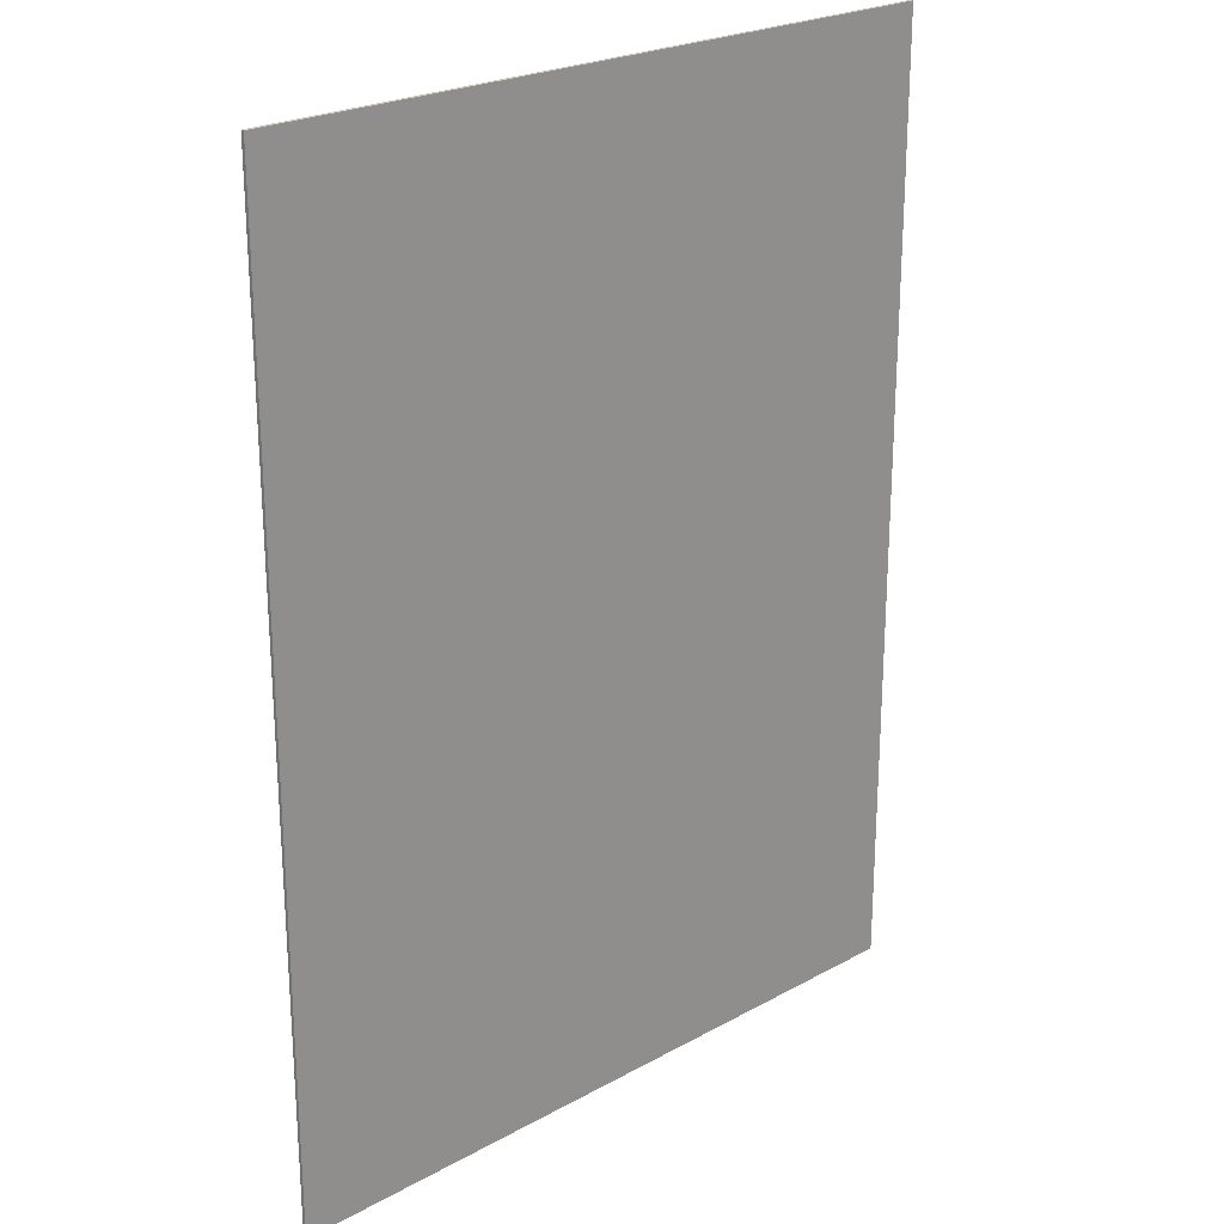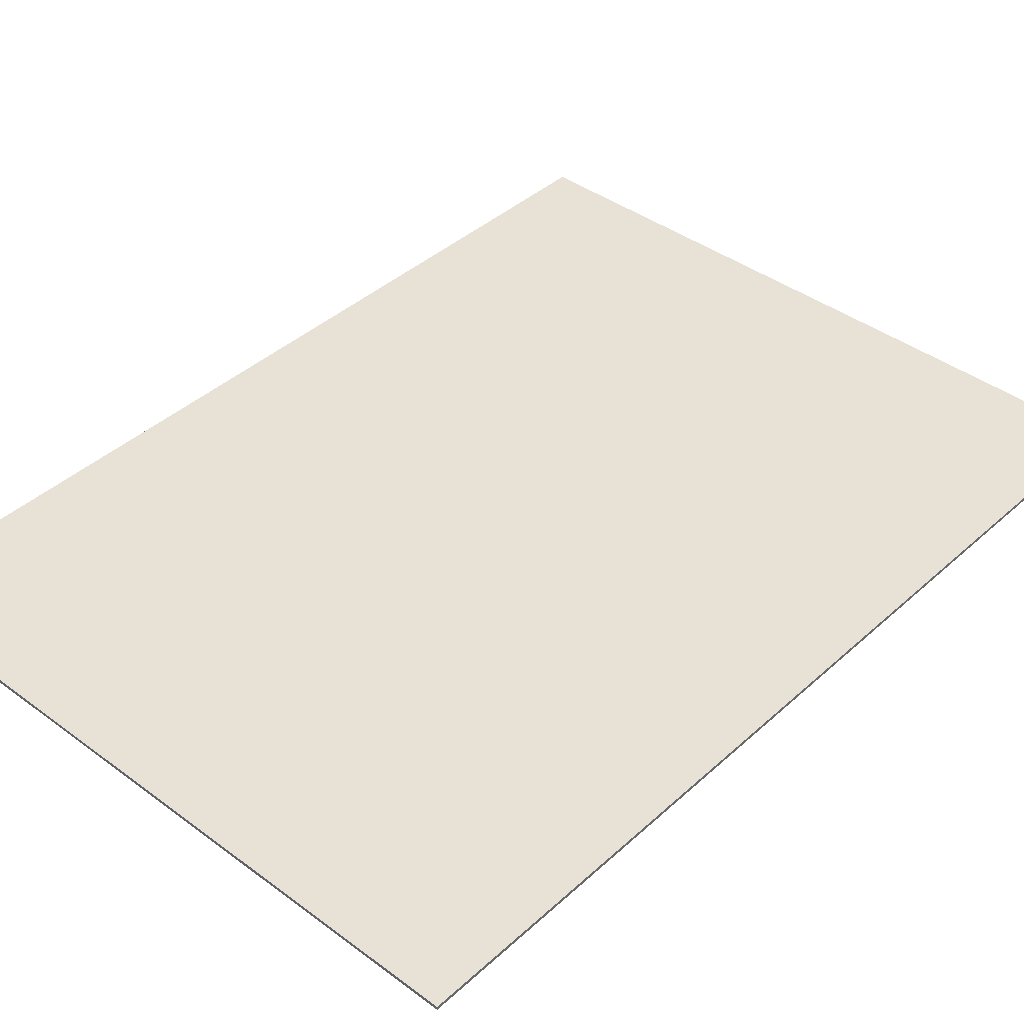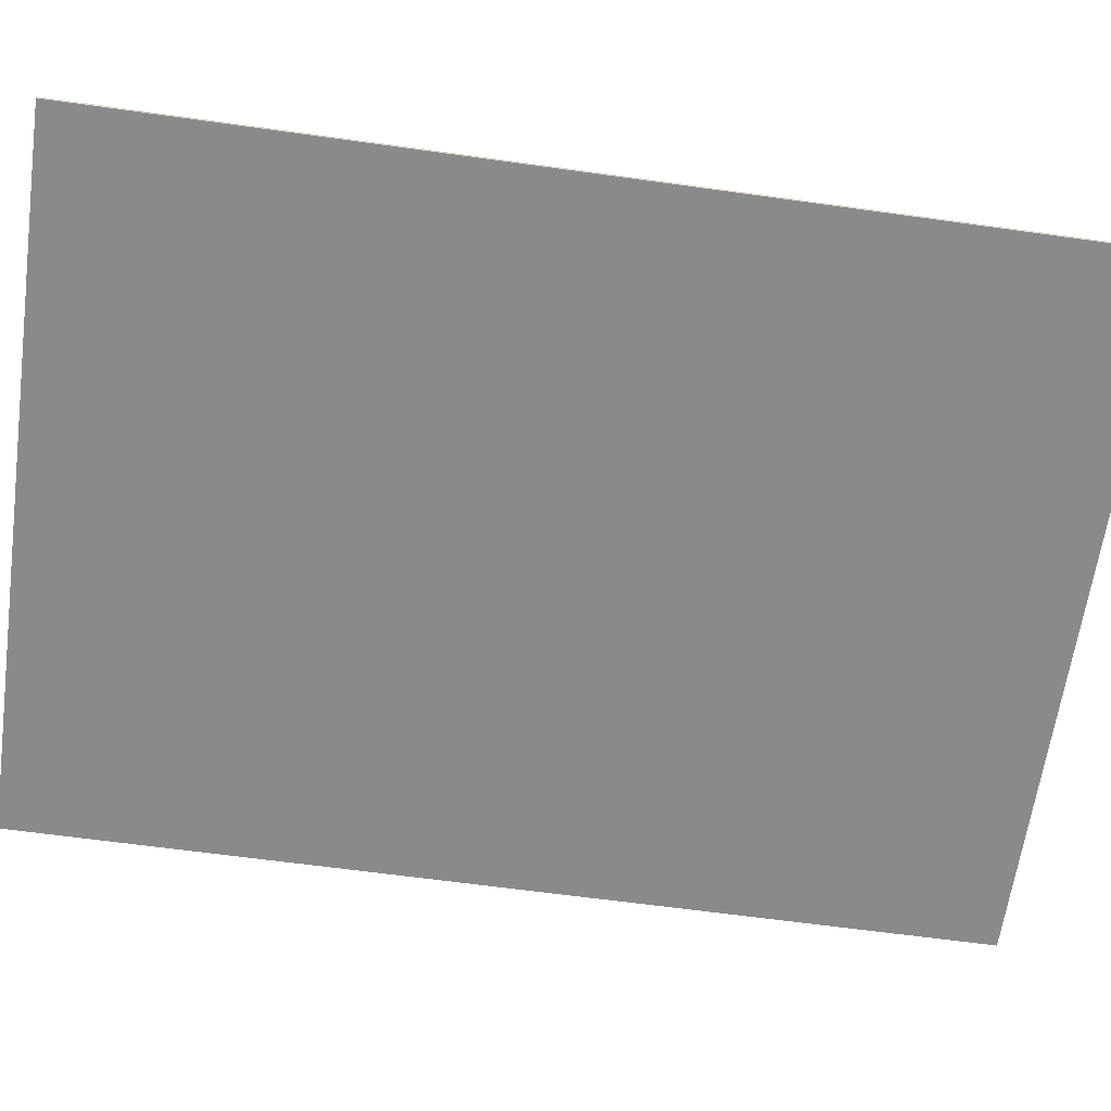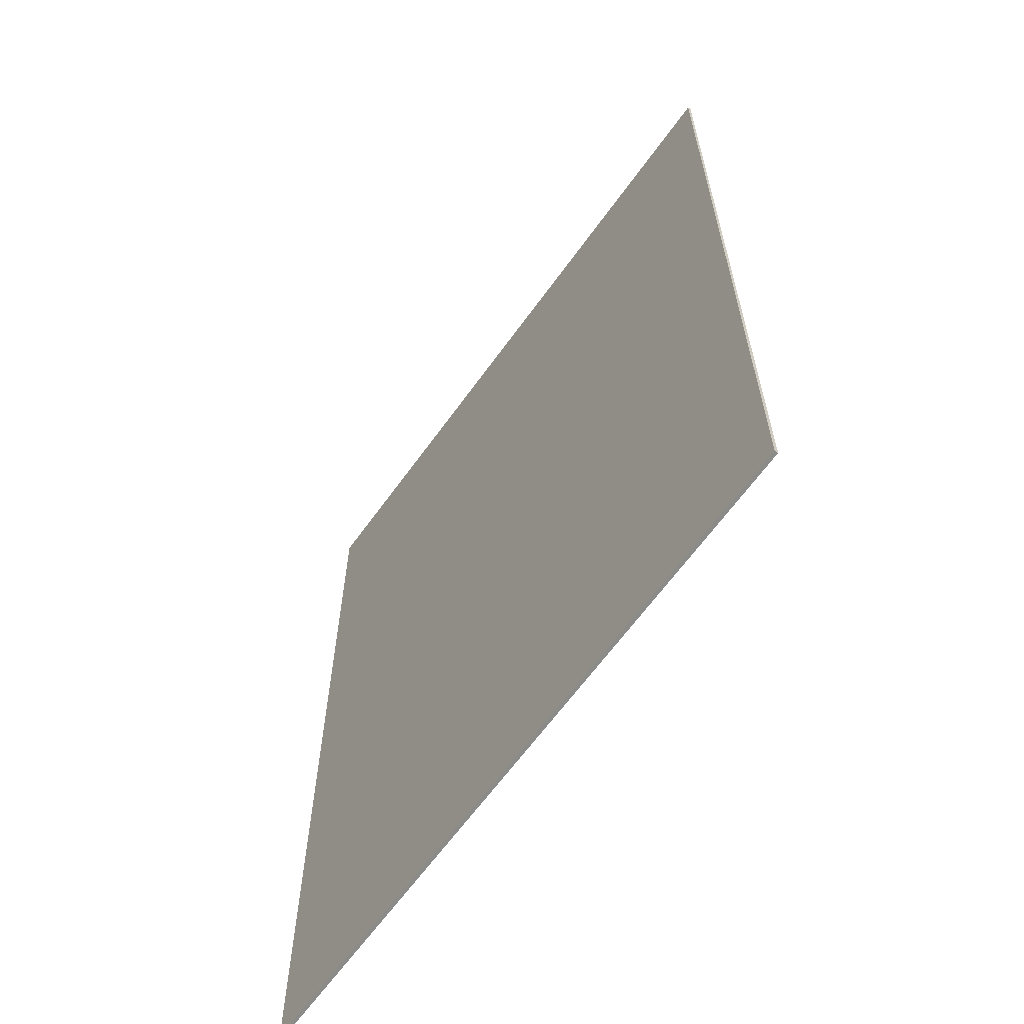
<metadata>
{"format":"obj","ext":"obj","renderer":"f3d","projection":"perspective","resolution":1024,"background":"white","views":[{"elev":23.7,"azim":137.5,"up":"+Z"},{"elev":40.5,"azim":-137.8,"up":"+Y"},{"elev":-63.4,"azim":82.0,"up":"+Y"},{"elev":-63.7,"azim":54.4,"up":"+Z"}]}
</metadata>
<code>
v 1.3 0 1.75
v 1.3 0 -1.75
v -1.3 0 -1.75
v -1.3 0 1.75
v -1.3 -0.0125 1.75
v 1.3 -0.0125 1.75
v 1.3 0 1.75
v -1.3 0 1.75
v -1.3 -0.0125 -1.75
v -1.3 -0.0125 1.75
v -1.3 0 1.75
v -1.3 0 -1.75
v 1.3 -0.0125 -1.75
v -1.3 -0.0125 -1.75
v -1.3 0 -1.75
v 1.3 0 -1.75
v 1.3 -0.0125 1.75
v 1.3 -0.0125 -1.75
v 1.3 0 -1.75
v 1.3 0 1.75
v -0.85 -0.0125 1.6
v -0.8891 -0.0125 1.597
v -0.8696 -0.0125 1.449
v -0.85 -0.0125 1.45
v -0.8891 -0.0125 1.597
v -0.9276 -0.0125 1.59
v -0.8888 -0.0125 1.445
v -0.8696 -0.0125 1.449
v -0.9276 -0.0125 1.59
v -0.9648 -0.0125 1.577
v -0.9074 -0.0125 1.439
v -0.8888 -0.0125 1.445
v -0.9648 -0.0125 1.577
v -1 -0.0125 1.56
v -0.925 -0.0125 1.43
v -0.9074 -0.0125 1.439
v -1 -0.0125 1.56
v -1.033 -0.0125 1.538
v -0.9413 -0.0125 1.419
v -0.925 -0.0125 1.43
v -1.033 -0.0125 1.538
v -1.062 -0.0125 1.512
v -0.9561 -0.0125 1.406
v -0.9413 -0.0125 1.419
v -1.062 -0.0125 1.512
v -1.088 -0.0125 1.483
v -0.969 -0.0125 1.391
v -0.9561 -0.0125 1.406
v -1.088 -0.0125 1.483
v -1.11 -0.0125 1.45
v -0.9799 -0.0125 1.375
v -0.969 -0.0125 1.391
v -1.11 -0.0125 1.45
v -1.127 -0.0125 1.415
v -0.9886 -0.0125 1.357
v -0.9799 -0.0125 1.375
v -1.127 -0.0125 1.415
v -1.14 -0.0125 1.378
v -0.9949 -0.0125 1.339
v -0.9886 -0.0125 1.357
v -1.14 -0.0125 1.378
v -1.147 -0.0125 1.339
v -0.9987 -0.0125 1.32
v -0.9949 -0.0125 1.339
v -1.147 -0.0125 1.339
v -1.15 -0.0125 1.3
v -1 -0.0125 1.3
v -0.9987 -0.0125 1.32
v 1.15 -0.0125 1.3
v 1.147 -0.0125 1.339
v 0.9987 -0.0125 1.32
v 1 -0.0125 1.3
v 1.147 -0.0125 1.339
v 1.14 -0.0125 1.378
v 0.9949 -0.0125 1.339
v 0.9987 -0.0125 1.32
v 1.14 -0.0125 1.378
v 1.127 -0.0125 1.415
v 0.9886 -0.0125 1.357
v 0.9949 -0.0125 1.339
v 1.127 -0.0125 1.415
v 1.11 -0.0125 1.45
v 0.9799 -0.0125 1.375
v 0.9886 -0.0125 1.357
v 1.11 -0.0125 1.45
v 1.088 -0.0125 1.483
v 0.969 -0.0125 1.391
v 0.9799 -0.0125 1.375
v 1.088 -0.0125 1.483
v 1.062 -0.0125 1.512
v 0.9561 -0.0125 1.406
v 0.969 -0.0125 1.391
v 1.062 -0.0125 1.512
v 1.033 -0.0125 1.538
v 0.9413 -0.0125 1.419
v 0.9561 -0.0125 1.406
v 1.033 -0.0125 1.538
v 1 -0.0125 1.56
v 0.925 -0.0125 1.43
v 0.9413 -0.0125 1.419
v 1 -0.0125 1.56
v 0.9648 -0.0125 1.577
v 0.9074 -0.0125 1.439
v 0.925 -0.0125 1.43
v 0.9648 -0.0125 1.577
v 0.9276 -0.0125 1.59
v 0.8888 -0.0125 1.445
v 0.9074 -0.0125 1.439
v 0.9276 -0.0125 1.59
v 0.8891 -0.0125 1.597
v 0.8696 -0.0125 1.449
v 0.8888 -0.0125 1.445
v 0.8891 -0.0125 1.597
v 0.85 -0.0125 1.6
v 0.85 -0.0125 1.45
v 0.8696 -0.0125 1.449
v 0.85 -0.0125 -1.6
v 0.8891 -0.0125 -1.597
v 0.8696 -0.0125 -1.449
v 0.85 -0.0125 -1.45
v 0.8891 -0.0125 -1.597
v 0.9276 -0.0125 -1.59
v 0.8888 -0.0125 -1.445
v 0.8696 -0.0125 -1.449
v 0.9276 -0.0125 -1.59
v 0.9648 -0.0125 -1.577
v 0.9074 -0.0125 -1.439
v 0.8888 -0.0125 -1.445
v 0.9648 -0.0125 -1.577
v 1 -0.0125 -1.56
v 0.925 -0.0125 -1.43
v 0.9074 -0.0125 -1.439
v 1 -0.0125 -1.56
v 1.033 -0.0125 -1.538
v 0.9413 -0.0125 -1.419
v 0.925 -0.0125 -1.43
v 1.033 -0.0125 -1.538
v 1.062 -0.0125 -1.512
v 0.9561 -0.0125 -1.406
v 0.9413 -0.0125 -1.419
v 1.062 -0.0125 -1.512
v 1.088 -0.0125 -1.483
v 0.969 -0.0125 -1.391
v 0.9561 -0.0125 -1.406
v 1.088 -0.0125 -1.483
v 1.11 -0.0125 -1.45
v 0.9799 -0.0125 -1.375
v 0.969 -0.0125 -1.391
v 1.11 -0.0125 -1.45
v 1.127 -0.0125 -1.415
v 0.9886 -0.0125 -1.357
v 0.9799 -0.0125 -1.375
v 1.127 -0.0125 -1.415
v 1.14 -0.0125 -1.378
v 0.9949 -0.0125 -1.339
v 0.9886 -0.0125 -1.357
v 1.14 -0.0125 -1.378
v 1.147 -0.0125 -1.339
v 0.9987 -0.0125 -1.32
v 0.9949 -0.0125 -1.339
v 1.147 -0.0125 -1.339
v 1.15 -0.0125 -1.3
v 1 -0.0125 -1.3
v 0.9987 -0.0125 -1.32
v -1.15 -0.0125 -1.3
v -1.147 -0.0125 -1.339
v -0.9987 -0.0125 -1.32
v -1 -0.0125 -1.3
v -1.147 -0.0125 -1.339
v -1.14 -0.0125 -1.378
v -0.9949 -0.0125 -1.339
v -0.9987 -0.0125 -1.32
v -1.14 -0.0125 -1.378
v -1.127 -0.0125 -1.415
v -0.9886 -0.0125 -1.357
v -0.9949 -0.0125 -1.339
v -1.127 -0.0125 -1.415
v -1.11 -0.0125 -1.45
v -0.9799 -0.0125 -1.375
v -0.9886 -0.0125 -1.357
v -1.11 -0.0125 -1.45
v -1.088 -0.0125 -1.483
v -0.969 -0.0125 -1.391
v -0.9799 -0.0125 -1.375
v -1.088 -0.0125 -1.483
v -1.062 -0.0125 -1.512
v -0.9561 -0.0125 -1.406
v -0.969 -0.0125 -1.391
v -1.062 -0.0125 -1.512
v -1.033 -0.0125 -1.538
v -0.9413 -0.0125 -1.419
v -0.9561 -0.0125 -1.406
v -1.033 -0.0125 -1.538
v -1 -0.0125 -1.56
v -0.925 -0.0125 -1.43
v -0.9413 -0.0125 -1.419
v -1 -0.0125 -1.56
v -0.9648 -0.0125 -1.577
v -0.9074 -0.0125 -1.439
v -0.925 -0.0125 -1.43
v -0.9648 -0.0125 -1.577
v -0.9276 -0.0125 -1.59
v -0.8888 -0.0125 -1.445
v -0.9074 -0.0125 -1.439
v -0.9276 -0.0125 -1.59
v -0.8891 -0.0125 -1.597
v -0.8696 -0.0125 -1.449
v -0.8888 -0.0125 -1.445
v -0.8891 -0.0125 -1.597
v -0.85 -0.0125 -1.6
v -0.85 -0.0125 -1.45
v -0.8696 -0.0125 -1.449
v 0.85 -0.0125 1.6
v -0.85 -0.0125 1.6
v -0.85 -0.0125 1.45
v 0.85 -0.0125 1.45
v 1.15 -0.0125 1.3
v 1 -0.0125 1.3
v 1 -0.0125 -1.3
v 1.15 -0.0125 -1.3
v 0.85 -0.0125 -1.45
v -0.85 -0.0125 -1.45
v -0.85 -0.0125 -1.6
v 0.85 -0.0125 -1.6
v -1.15 -0.0125 -1.3
v -1 -0.0125 -1.3
v -1 -0.0125 1.3
v -1.15 -0.0125 1.3
v -0.055 -0.0125 0.45
v -0.035 -0.0125 1.35
v -0.17 -0.0125 1.35
v -0.31 -0.0125 0.45
v -0.58 -0.0125 -1.3
v -0.1 -0.0125 -1.3
v -0.065 -0.0125 0.2
v -0.35 -0.0125 0.2
v 0.4 -0.0125 0.25
v 0.85 -0.0125 0.4
v -0.85 -0.0125 0.4
v -0.4 -0.0125 0.25
v -0.85 -0.0125 0.4
v -0.55 -0.0125 0.25
v -0.4 -0.0125 0.25
v -0.85 -0.0125 0.4
v -0.85 -0.0125 0.25
v -0.55 -0.0125 0.25
v -0.4 -0.0125 0.25
v -0.55 -0.0125 0.25
v -0.55 -0.0125 0.1
v -0.4 -0.0125 0.1
v 0.17 -0.0125 1.35
v 0.035 -0.0125 1.35
v 0.055 -0.0125 0.45
v 0.31 -0.0125 0.45
v 0.065 -0.0125 0.2
v 0.1 -0.0125 -1.3
v 0.58 -0.0125 -1.3
v 0.35 -0.0125 0.2
v 0.85 -0.0125 0.4
v 0.4 -0.0125 0.25
v 0.55 -0.0125 0.25
v 0.85 -0.0125 0.4
v 0.55 -0.0125 0.25
v 0.85 -0.0125 0.25
v 0.55 -0.0125 0.1
v 0.55 -0.0125 0.25
v 0.4 -0.0125 0.25
v 0.4 -0.0125 0.1
v -0.85 -0.0125 1.45
v -0.9561 -0.0125 1.406
v -1 -0.0125 1.3
v -1.15 -0.0125 1.6
v -1.062 -0.0125 1.512
v -0.85 -0.0125 1.6
v -1.15 -0.0125 1.6
v -1.15 -0.0125 1.3
v -1.062 -0.0125 1.512
v 1 -0.0125 1.3
v 0.9561 -0.0125 1.406
v 0.85 -0.0125 1.45
v 1.15 -0.0125 1.6
v 1.062 -0.0125 1.512
v 1.15 -0.0125 1.3
v 1.15 -0.0125 1.6
v 0.85 -0.0125 1.6
v 1.062 -0.0125 1.512
v 0.85 -0.0125 -1.45
v 0.9561 -0.0125 -1.406
v 1 -0.0125 -1.3
v 1.15 -0.0125 -1.6
v 1.062 -0.0125 -1.512
v 0.85 -0.0125 -1.6
v 1.15 -0.0125 -1.6
v 1.15 -0.0125 -1.3
v 1.062 -0.0125 -1.512
v -1 -0.0125 -1.3
v -0.9561 -0.0125 -1.406
v -0.85 -0.0125 -1.45
v -1.15 -0.0125 -1.6
v -1.062 -0.0125 -1.512
v -1.15 -0.0125 -1.3
v -1.15 -0.0125 -1.6
v -0.85 -0.0125 -1.6
v -1.062 -0.0125 -1.512
v -0.035 -0.0125 1.35
v 0.85 -0.0125 1.45
v -0.85 -0.0125 1.45
v -0.17 -0.0125 1.35
v -0.17 -0.0125 1.35
v -0.85 -0.0125 1.45
v -1 -0.0125 1.3
v -0.31 -0.0125 0.45
v -1 -0.0125 1.3
v -0.85 -0.0125 0.4
v -0.31 -0.0125 0.45
v -0.85 -0.0125 0.25
v -0.85 -0.0125 0.4
v -1 -0.0125 1.3
v -1 -0.0125 -1.3
v -0.55 -0.0125 0.25
v -0.85 -0.0125 0.25
v -1 -0.0125 -1.3
v -0.55 -0.0125 0.1
v -0.4 -0.0125 0.1
v -0.55 -0.0125 0.1
v -1 -0.0125 -1.3
v -0.58 -0.0125 -1.3
v -1 -0.0125 -1.3
v -0.85 -0.0125 -1.45
v -0.58 -0.0125 -1.3
v -0.1 -0.0125 -1.3
v -0.58 -0.0125 -1.3
v -0.85 -0.0125 -1.45
v 0.1 -0.0125 -1.3
v -0.1 -0.0125 -1.3
v -0.85 -0.0125 -1.45
v 0.85 -0.0125 -1.45
v 0.58 -0.0125 -1.3
v 0.1 -0.0125 -1.3
v 0.85 -0.0125 -1.45
v 0.58 -0.0125 -1.3
v 0.85 -0.0125 -1.45
v 1 -0.0125 -1.3
v 0.4 -0.0125 0.1
v 0.35 -0.0125 0.2
v 0.58 -0.0125 -1.3
v 0.4 -0.0125 0.1
v 0.4 -0.0125 0.25
v 0.35 -0.0125 0.2
v 0.4 -0.0125 0.1
v 0.4 -0.0125 0.25
v 0.065 -0.0125 0.2
v 0.35 -0.0125 0.2
v -0.065 -0.0125 0.2
v 0.065 -0.0125 0.2
v 0.4 -0.0125 0.25
v -0.4 -0.0125 0.25
v -0.4 -0.0125 0.25
v -0.35 -0.0125 0.2
v -0.065 -0.0125 0.2
v -0.4 -0.0125 0.25
v -0.4 -0.0125 0.1
v -0.35 -0.0125 0.2
v -0.35 -0.0125 0.2
v -0.4 -0.0125 0.1
v -0.58 -0.0125 -1.3
v 0.065 -0.0125 0.2
v -0.065 -0.0125 0.2
v -0.1 -0.0125 -1.3
v 0.1 -0.0125 -1.3
v 0.55 -0.0125 0.1
v 0.4 -0.0125 0.1
v 1 -0.0125 -1.3
v 0.55 -0.0125 0.25
v 0.55 -0.0125 0.1
v 1 -0.0125 -1.3
v 0.85 -0.0125 0.25
v 0.85 -0.0125 0.25
v 1 -0.0125 -1.3
v 1 -0.0125 1.3
v 0.85 -0.0125 0.4
v 0.31 -0.0125 0.45
v 0.85 -0.0125 0.4
v 1 -0.0125 1.3
v 0.17 -0.0125 1.35
v 0.31 -0.0125 0.45
v 0.055 -0.0125 0.45
v 0.85 -0.0125 0.4
v 0.85 -0.0125 0.4
v 0.055 -0.0125 0.45
v -0.055 -0.0125 0.45
v -0.85 -0.0125 0.4
v -0.055 -0.0125 0.45
v -0.31 -0.0125 0.45
v -0.85 -0.0125 0.4
v 0.85 -0.0125 1.45
v 0.17 -0.0125 1.35
v 1 -0.0125 1.3
v 0.85 -0.0125 1.45
v 0.035 -0.0125 1.35
v 0.17 -0.0125 1.35
v 0.85 -0.0125 1.45
v -0.035 -0.0125 1.35
v 0.035 -0.0125 1.35
v 0.035 -0.0125 1.35
v -0.035 -0.0125 1.35
v -0.055 -0.0125 0.45
v 0.055 -0.0125 0.45
v -0.85 -0.0125 1.6
v 1.3 -0.0125 1.75
v -1.3 -0.0125 1.75
v -1.15 -0.0125 1.6
v -1.3 -0.0125 1.75
v -1.15 -0.0125 1.3
v -1.15 -0.0125 1.6
v -1.15 -0.0125 -1.3
v -1.15 -0.0125 1.3
v -1.3 -0.0125 1.75
v -1.3 -0.0125 -1.75
v -1.15 -0.0125 -1.3
v -1.3 -0.0125 -1.75
v -1.15 -0.0125 -1.6
v -0.85 -0.0125 -1.6
v -1.15 -0.0125 -1.6
v -1.3 -0.0125 -1.75
v 0.85 -0.0125 -1.6
v -0.85 -0.0125 -1.6
v -1.3 -0.0125 -1.75
v 1.3 -0.0125 -1.75
v 1.15 -0.0125 -1.6
v 0.85 -0.0125 -1.6
v 1.3 -0.0125 -1.75
v 1.15 -0.0125 -1.3
v 1.15 -0.0125 -1.6
v 1.3 -0.0125 -1.75
v 1.15 -0.0125 1.3
v 1.15 -0.0125 -1.3
v 1.3 -0.0125 -1.75
v 1.3 -0.0125 1.75
v 1.3 -0.0125 1.75
v 1.15 -0.0125 1.6
v 1.15 -0.0125 1.3
v 1.3 -0.0125 1.75
v 0.85 -0.0125 1.6
v 1.15 -0.0125 1.6
v 1.3 -0.0125 1.75
v -0.85 -0.0125 1.6
v 0.85 -0.0125 1.6
g mesh573816
f 1 2 3
f 3 4 1
f 5 6 7
f 7 8 5
f 9 10 11
f 11 12 9
f 13 14 15
f 15 16 13
f 17 18 19
f 19 20 17
g mesh573819
f 21 22 23
f 23 24 21
f 25 26 27
f 27 28 25
f 29 30 31
f 31 32 29
f 33 34 35
f 35 36 33
f 37 38 39
f 39 40 37
f 41 42 43
f 43 44 41
f 45 46 47
f 47 48 45
f 49 50 51
f 51 52 49
f 53 54 55
f 55 56 53
f 57 58 59
f 59 60 57
f 61 62 63
f 63 64 61
f 65 66 67
f 67 68 65
g mesh573821
f 69 70 71
f 71 72 69
f 73 74 75
f 75 76 73
f 77 78 79
f 79 80 77
f 81 82 83
f 83 84 81
f 85 86 87
f 87 88 85
f 89 90 91
f 91 92 89
f 93 94 95
f 95 96 93
f 97 98 99
f 99 100 97
f 101 102 103
f 103 104 101
f 105 106 107
f 107 108 105
f 109 110 111
f 111 112 109
f 113 114 115
f 115 116 113
g mesh573823
f 117 118 119
f 119 120 117
f 121 122 123
f 123 124 121
f 125 126 127
f 127 128 125
f 129 130 131
f 131 132 129
f 133 134 135
f 135 136 133
f 137 138 139
f 139 140 137
f 141 142 143
f 143 144 141
f 145 146 147
f 147 148 145
f 149 150 151
f 151 152 149
f 153 154 155
f 155 156 153
f 157 158 159
f 159 160 157
f 161 162 163
f 163 164 161
g mesh573825
f 165 166 167
f 167 168 165
f 169 170 171
f 171 172 169
f 173 174 175
f 175 176 173
f 177 178 179
f 179 180 177
f 181 182 183
f 183 184 181
f 185 186 187
f 187 188 185
f 189 190 191
f 191 192 189
f 193 194 195
f 195 196 193
f 197 198 199
f 199 200 197
f 201 202 203
f 203 204 201
f 205 206 207
f 207 208 205
f 209 210 211
f 211 212 209
f 213 214 215
f 215 216 213
f 217 218 219
f 219 220 217
f 221 222 223
f 223 224 221
f 225 226 227
f 227 228 225
f 229 230 231
f 231 232 229
f 233 234 235
f 235 236 233
f 237 238 239
f 239 240 237
f 241 242 243
f 244 245 246
f 247 248 249
f 249 250 247
f 251 252 253
f 253 254 251
f 255 256 257
f 257 258 255
f 259 260 261
f 262 263 264
f 265 266 267
f 267 268 265
g mesh573829
f 269 270 271
g mesh573831
f 272 273 274
f 275 276 277
g mesh573833
f 278 279 280
g mesh573835
f 281 282 283
f 284 285 286
g mesh573837
f 287 288 289
g mesh573839
f 290 291 292
f 293 294 295
g mesh573841
f 296 297 298
g mesh573843
f 299 300 301
f 302 303 304
f 305 306 307
f 307 308 305
f 309 310 311
f 311 312 309
f 313 314 315
f 316 317 318
f 318 319 316
f 320 321 322
f 322 323 320
f 324 325 326
f 326 327 324
f 328 329 330
f 331 332 333
f 334 335 336
f 336 337 334
f 338 339 340
f 341 342 343
f 343 344 341
f 345 346 347
f 348 349 350
f 351 352 353
f 354 355 356
f 356 357 354
f 358 359 360
f 361 362 363
f 364 365 366
f 367 368 369
f 369 370 367
f 371 372 373
f 374 375 376
f 376 377 374
f 378 379 380
f 380 381 378
f 382 383 384
f 384 385 382
f 386 387 388
f 389 390 391
f 391 392 389
f 393 394 395
f 396 397 398
f 399 400 401
f 402 403 404
f 405 406 407
f 407 408 405
f 409 410 411
f 411 412 409
f 413 414 415
f 416 417 418
f 418 419 416
f 420 421 422
f 423 424 425
f 426 427 428
f 428 429 426
f 430 431 432
f 433 434 435
f 436 437 438
f 438 439 436
f 440 441 442
f 443 444 445
f 446 447 448

</code>
